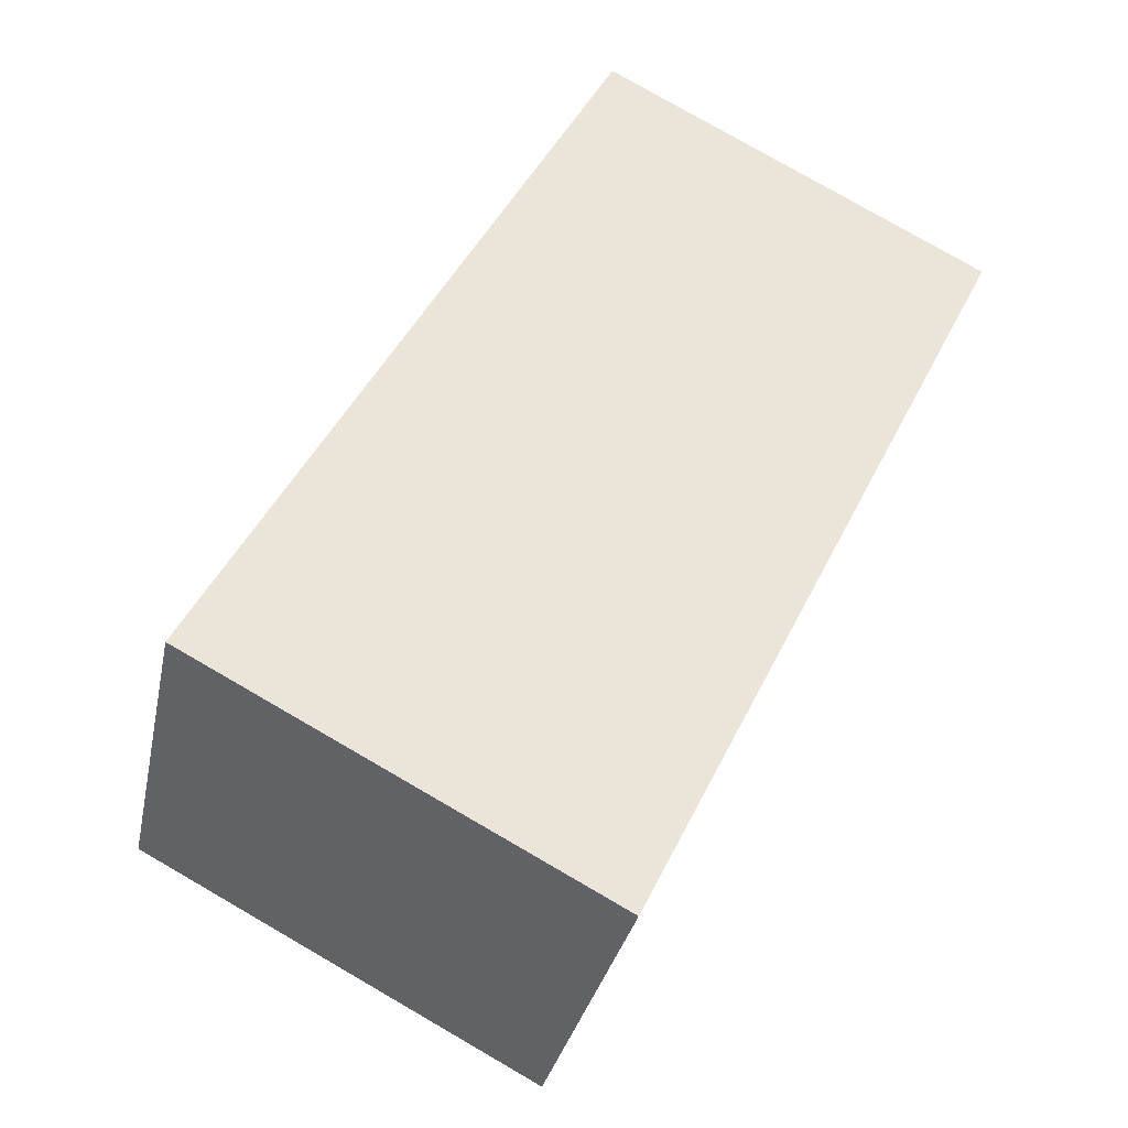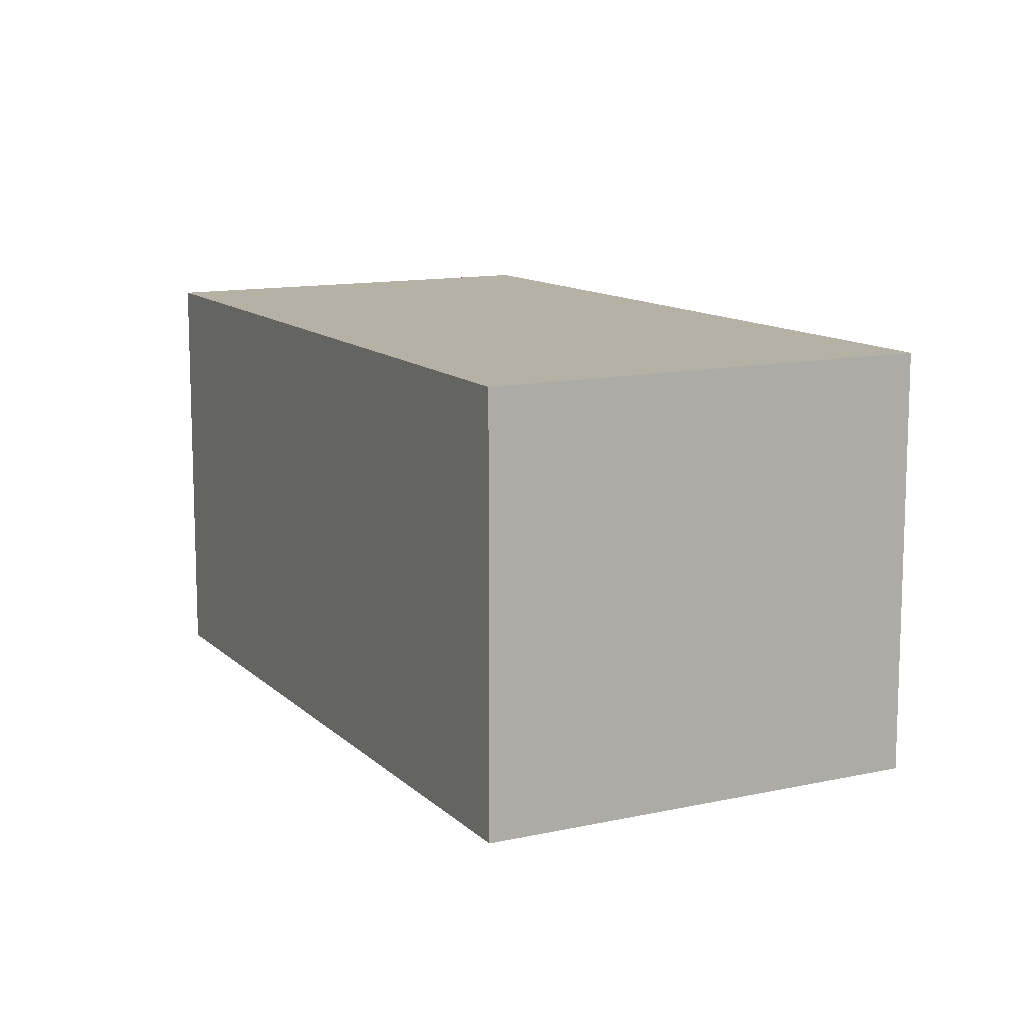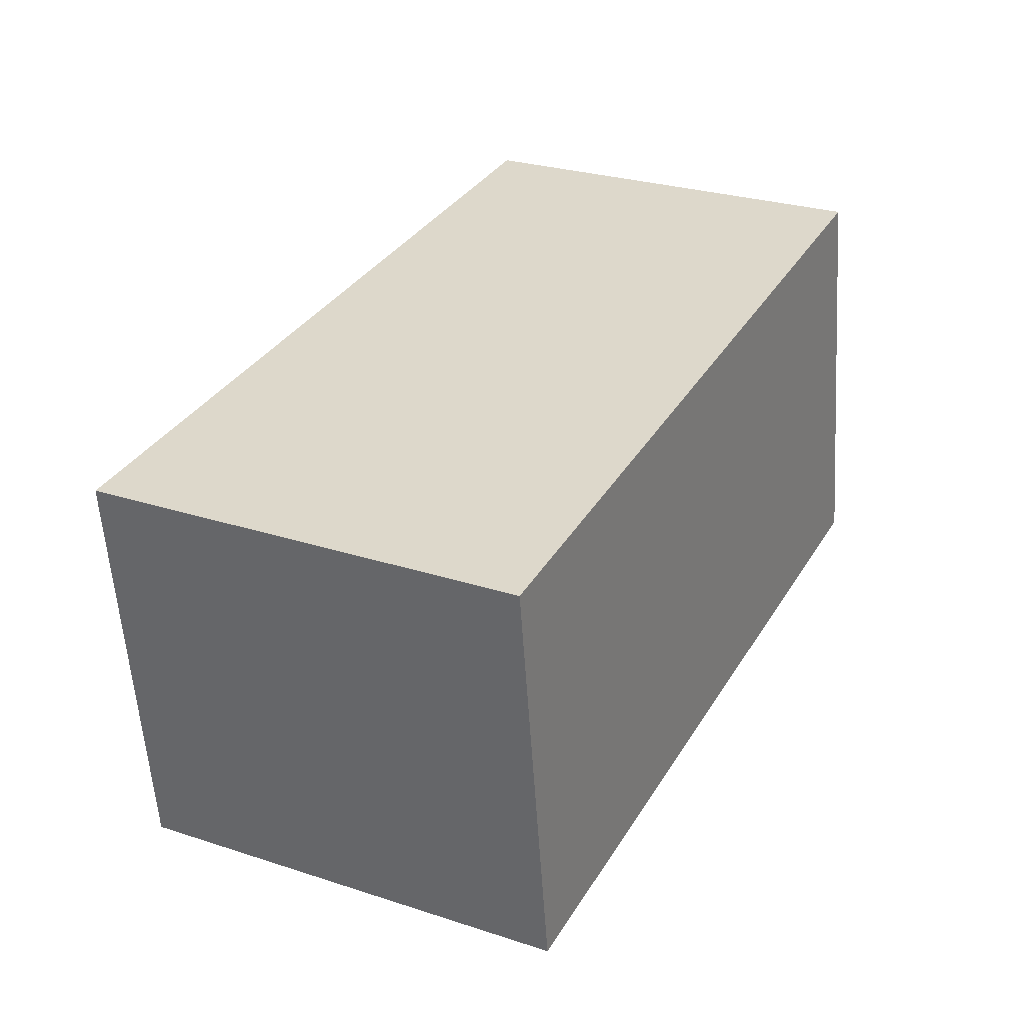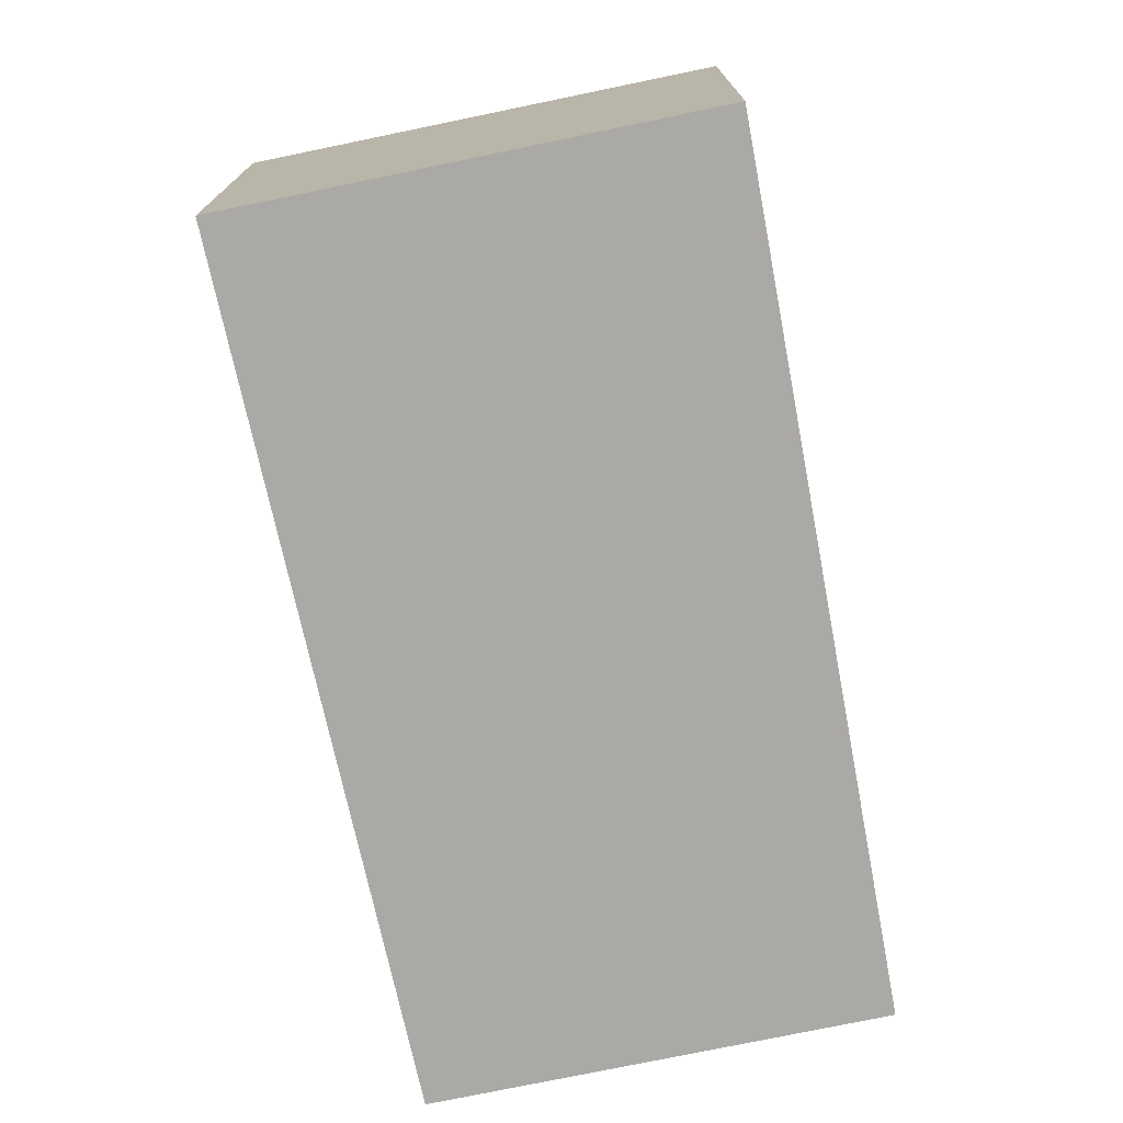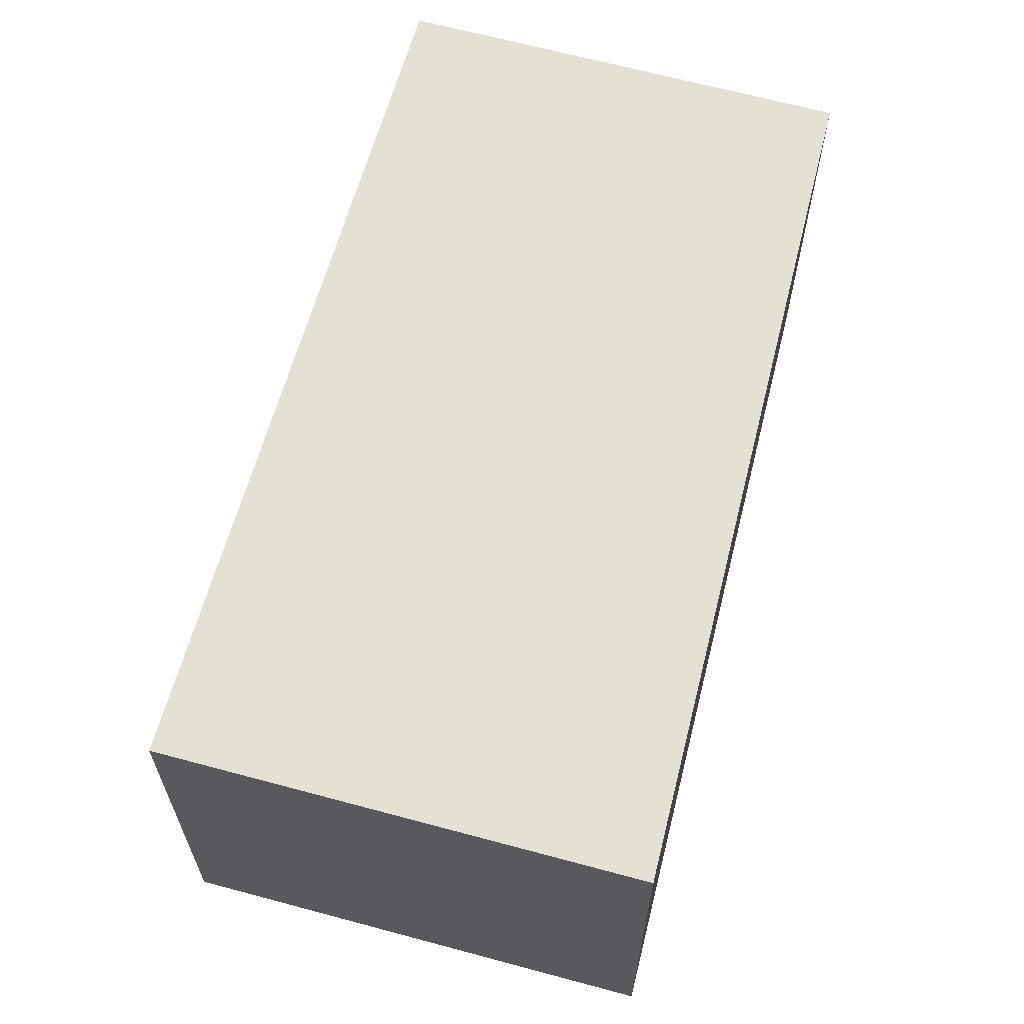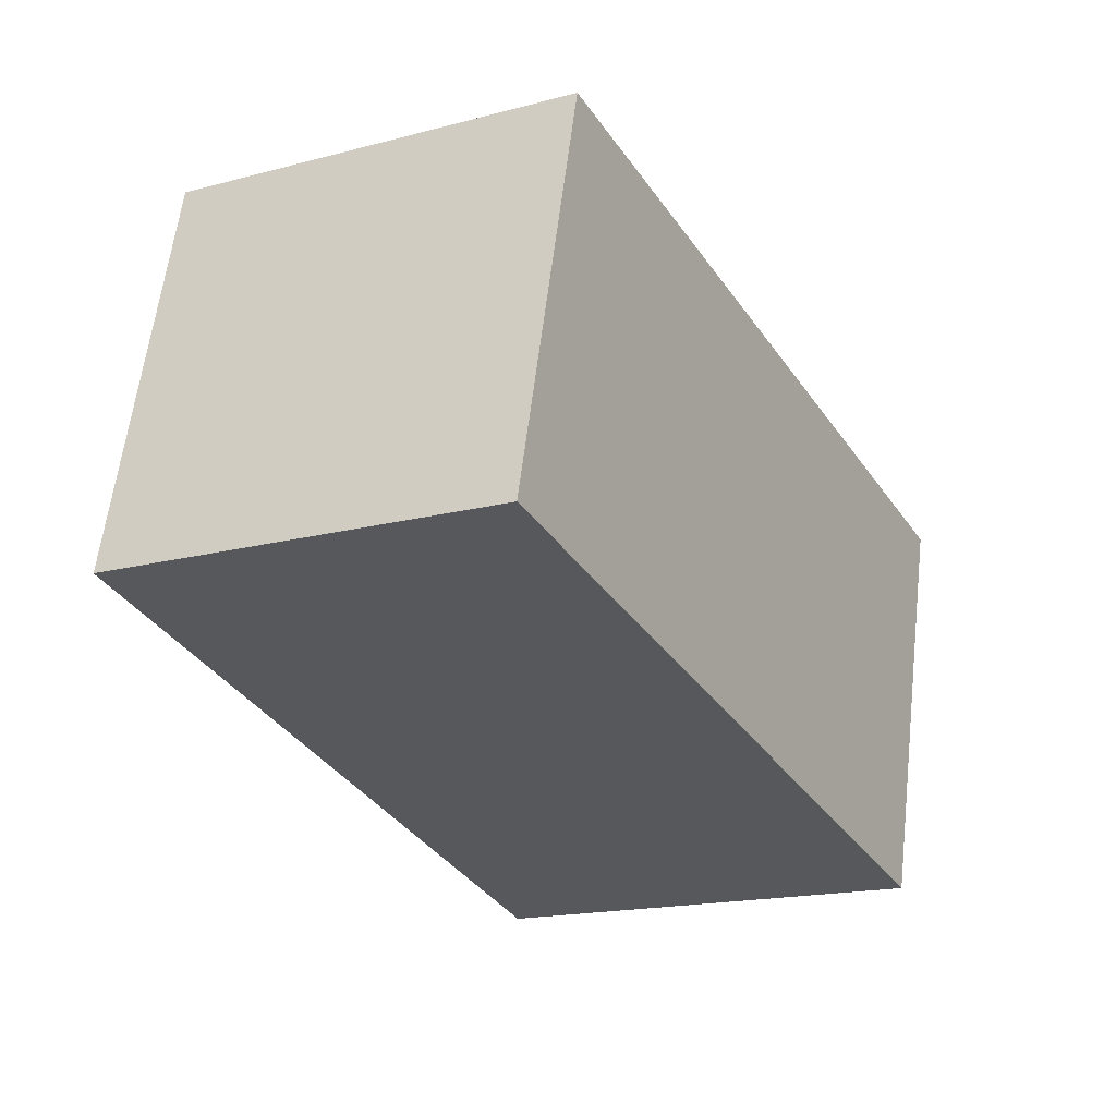
<metadata>
{"format":"obj","ext":"obj","renderer":"f3d","projection":"perspective","resolution":1024,"background":"white","views":[{"elev":-31.4,"azim":168.6,"up":"+Z"},{"elev":-78.0,"azim":0.0,"up":"+Z"},{"elev":-57.3,"azim":-176.2,"up":"+Z"},{"elev":-75.6,"azim":163.8,"up":"+Y"},{"elev":65.5,"azim":167.3,"up":"+Y"},{"elev":60.8,"azim":6.8,"up":"+Z"}]}
</metadata>
<code>
v  4.754 5.727 2.52
v  2.913 5.727 -5.818
v  0 5.727 3.507e-16
v  5.141 5.727 2.725
v  10.5 5.727 -6.994
v  9.824 5.727 -7.35
v  5.128 5.727 -9.837
v  4.968 5.727 -9.922
v  4.968 6.075e-16 -9.922
v  2.913 3.563e-16 -5.818
v  0 0 0
v  5.141 -1.669e-16 2.725
v  4.754 -1.543e-16 2.52
v  10.5 4.283e-16 -6.994
v  9.824 4.501e-16 -7.35
v  5.128 6.023e-16 -9.837
g defaultobject
f 1 2 3
f 2 1 4
f 2 4 5
f 2 5 6
f 2 6 7
f 2 7 8
f 9 2 8
f 2 9 3
f 3 9 10
f 3 10 11
f 11 1 3
f 1 11 4
f 4 11 12
f 12 11 13
f 12 5 4
f 5 12 14
f 14 6 5
f 6 14 7
f 7 14 15
f 7 15 8
f 8 15 16
f 8 16 9
f 10 13 11
f 13 10 12
f 12 10 9
f 12 9 16
f 12 16 15
f 12 15 14

</code>
